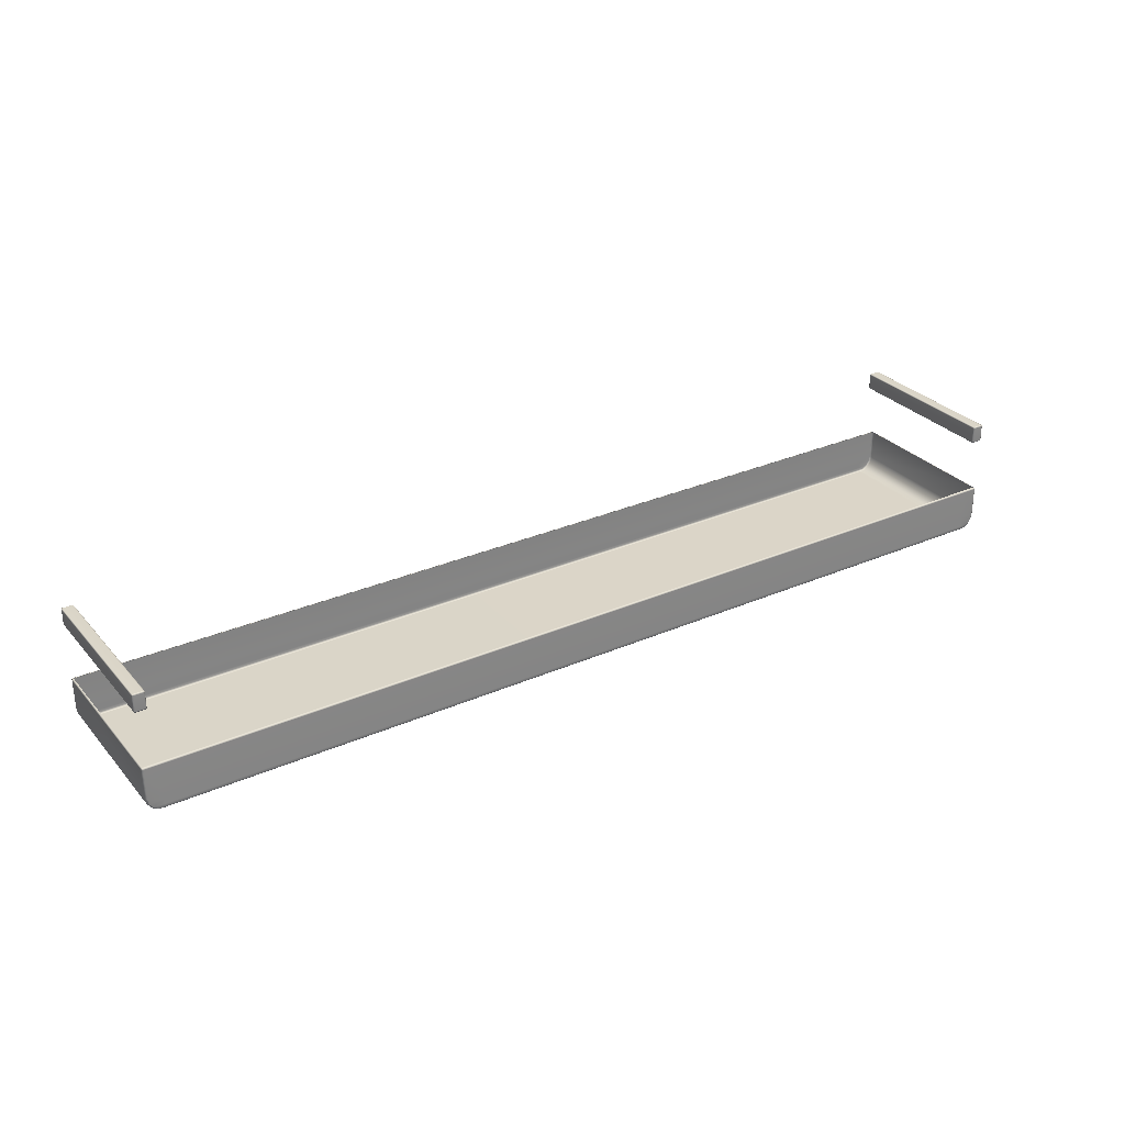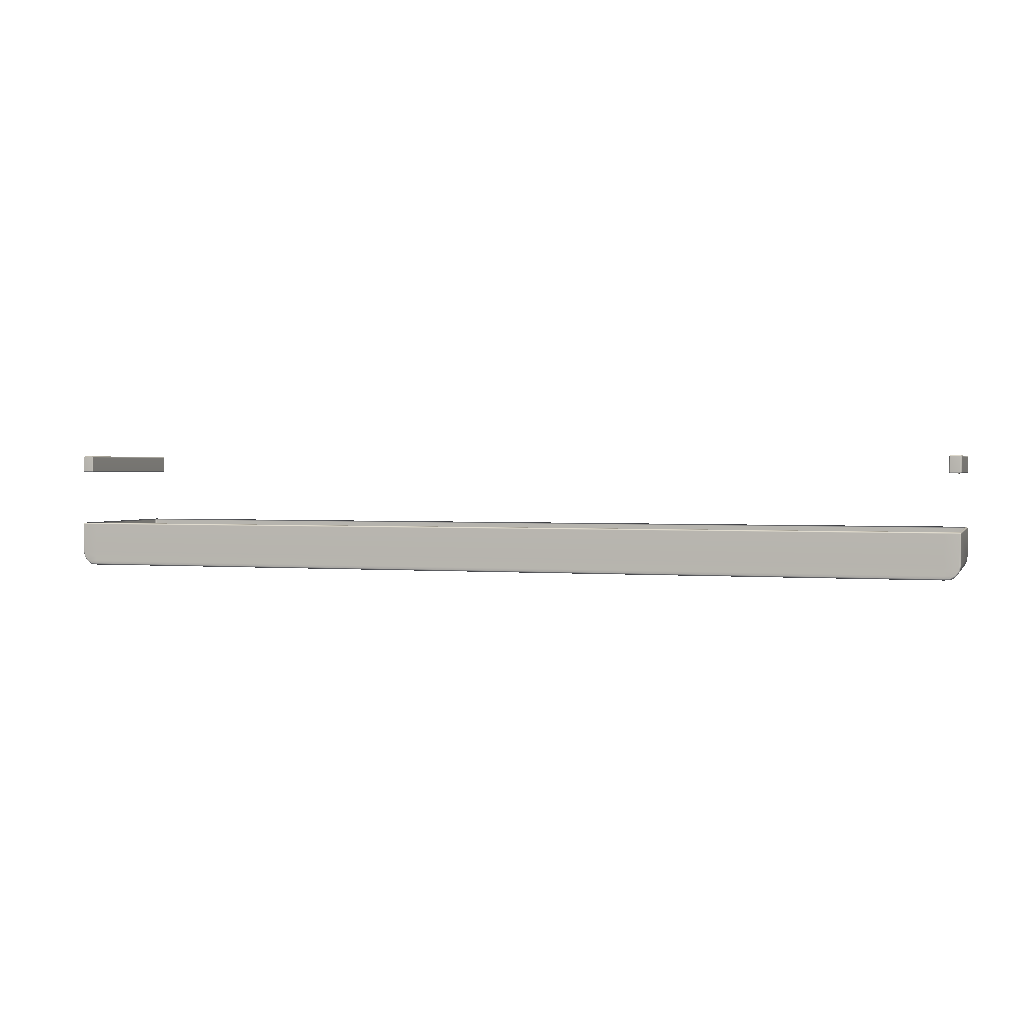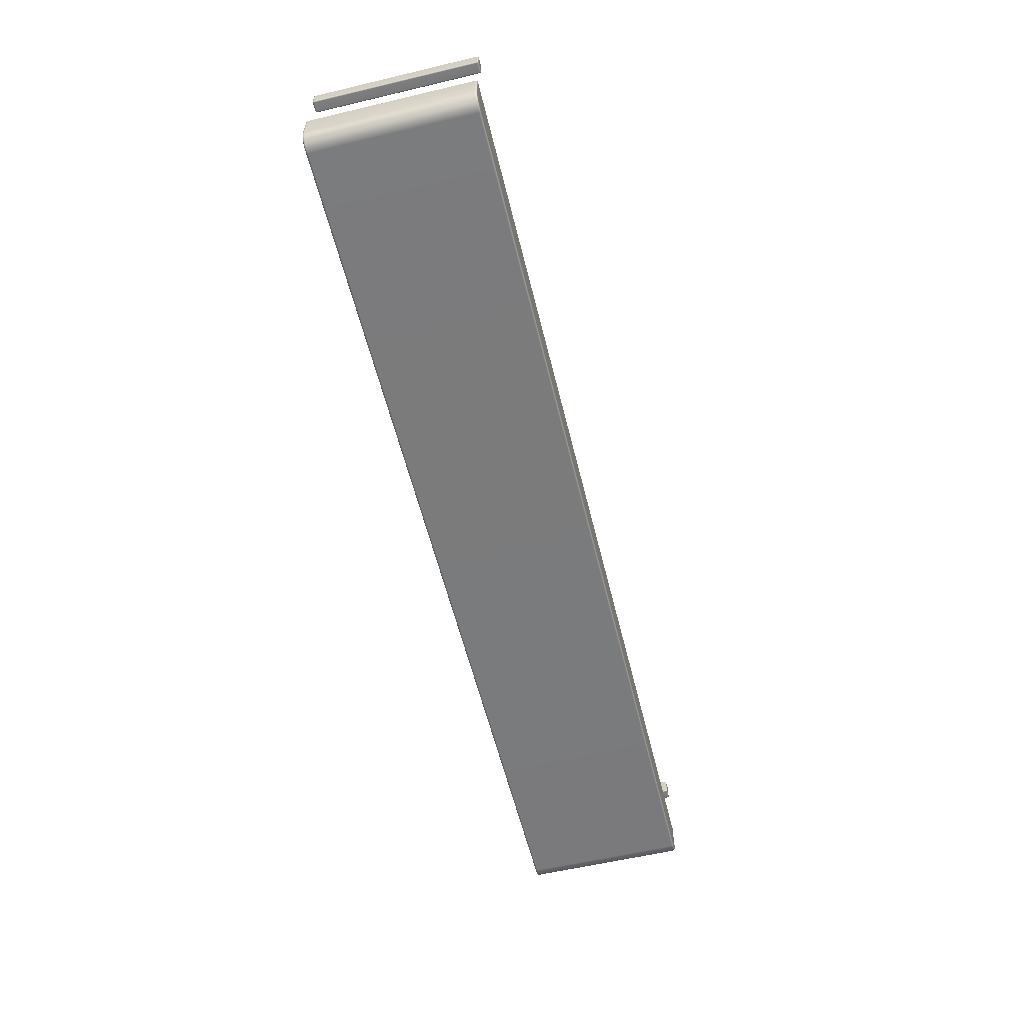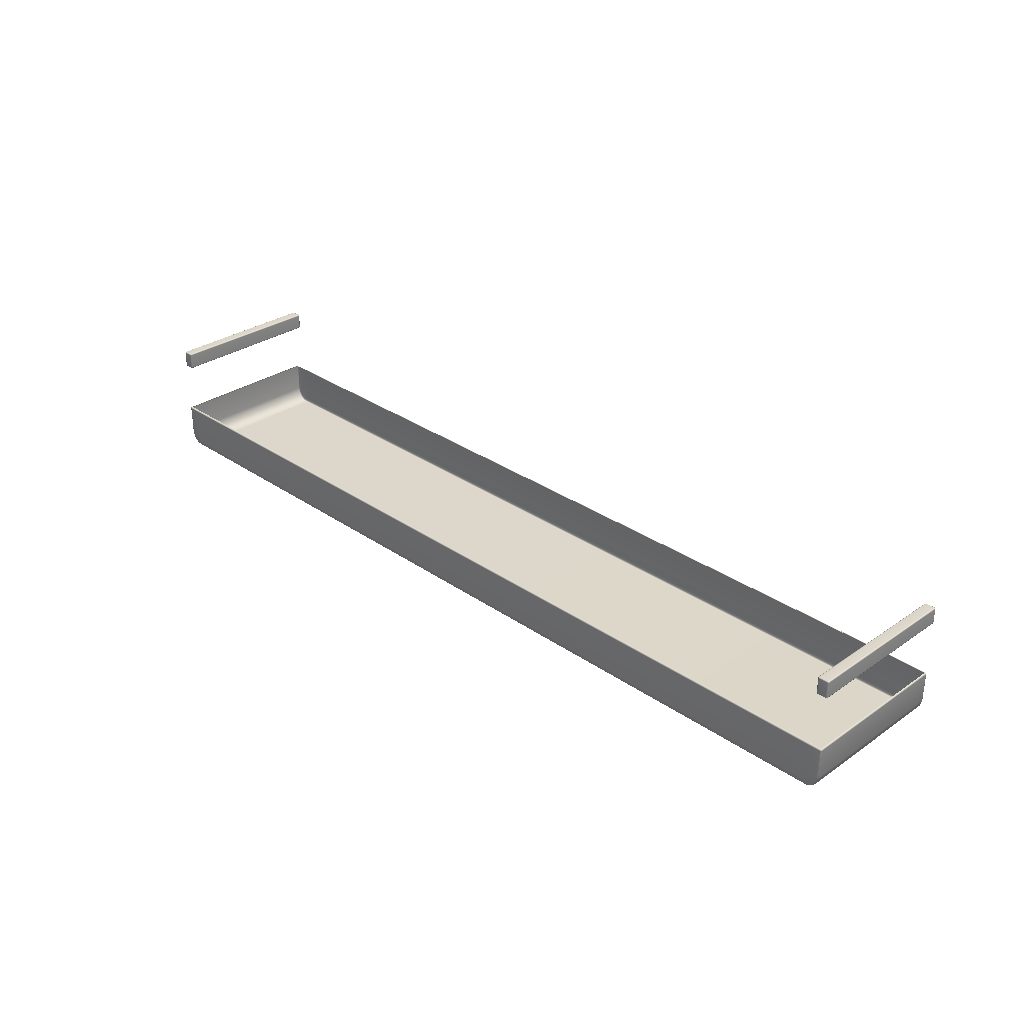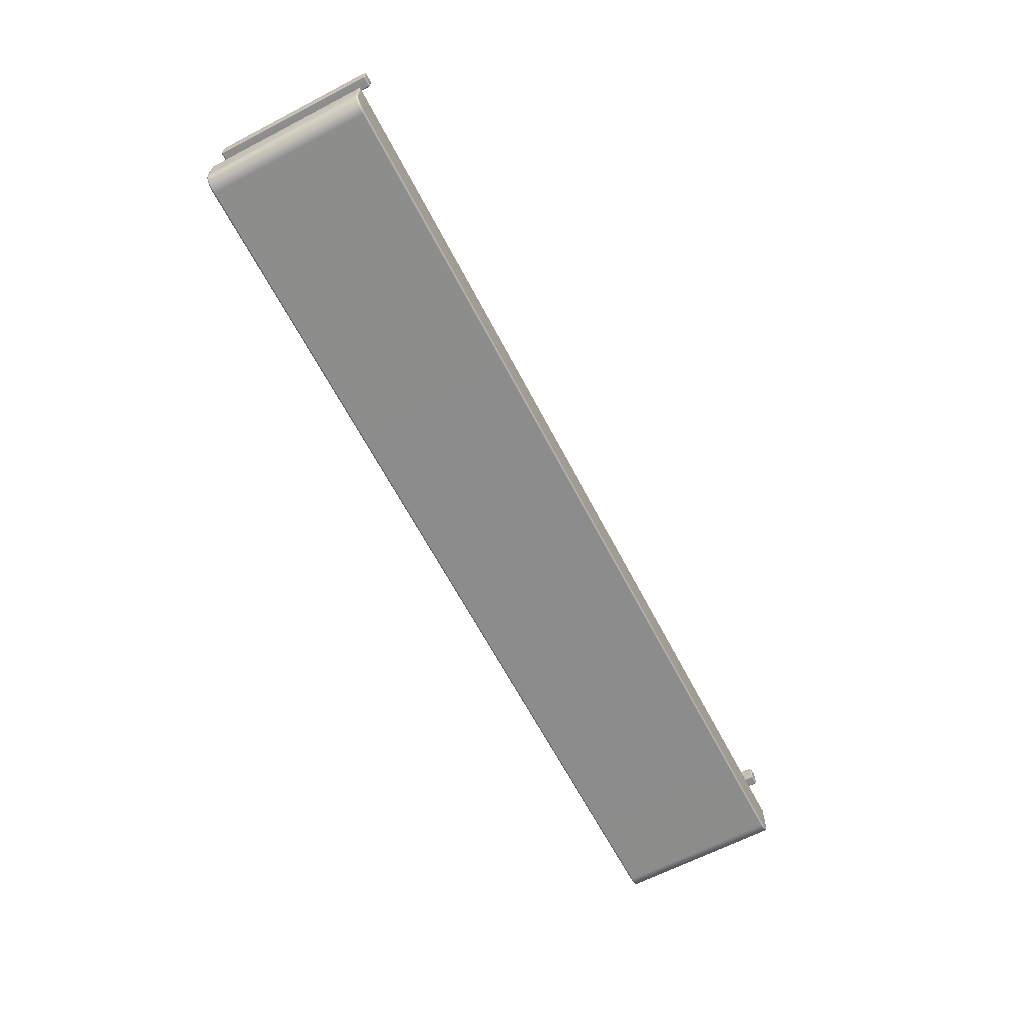
<metadata>
{"format":"obj","ext":"obj","renderer":"f3d","projection":"perspective","resolution":1024,"background":"white","views":[{"elev":29.5,"azim":147.1,"up":"+Y"},{"elev":1.6,"azim":16.8,"up":"+Y"},{"elev":-58.4,"azim":103.8,"up":"+Y"},{"elev":30.4,"azim":-134.8,"up":"+Y"},{"elev":-64.3,"azim":-62.4,"up":"+Y"}]}
</metadata>
<code>
g ENV_S04_Path_M_HardPlastic_Grey_MO
v 19.73 -3.1 -2.86
v 19.78 -3.104 4.024
v 19.73 -3.084 4.024
v 19.78 -3.119 -2.859
v 19.79 -3.151 4.024
v 19.79 -3.167 -2.86
v 19.79 -4.449 -2.861
v 19.79 -4.449 4.024
v 19.75 -4.701 -2.863
v 19.75 -4.686 4.025
v 19.6 -4.898 4.025
v 19.6 -4.913 -2.863
v 19.37 -5.054 -2.863
v 19.37 -5.039 4.025
v 19.11 -5.066 -2.863
v 19.11 -5.05 4.025
v -19.56 -5.066 -2.863
v 19.11 -5.047 -2.919
v 19.37 -5.035 -2.919
v 19.37 -5.054 -2.863
v 19.58 -4.899 -2.919
v 19.6 -4.913 -2.863
v 19.73 -4.694 -2.919
v 19.75 -4.701 -2.863
v 19.77 -4.449 -2.917
v 19.79 -4.449 -2.861
v 19.79 -3.167 -2.86
v 19.77 -3.166 -2.917
v 19.78 -3.119 -2.859
v 19.73 -4.449 -2.941
v 19.68 -4.675 -2.941
v 19.11 -4.686 -2.941
v 19.55 -4.865 -2.941
v 19.35 -4.989 -2.941
v 19.11 -5 -2.941
v 19.11 -4.885 -2.941
v -19.56 -5.047 -2.919
v -19.56 -5 -2.941
v -19.56 -4.885 -2.941
v -19.8 -4.989 -2.941
v -20 -4.865 -2.941
v -19.82 -5.035 -2.919
v -19.56 -4.686 -2.941
v -19.82 -5.054 -2.863
v -20.03 -4.899 -2.919
v -20.04 -4.913 -2.863
v -20.13 -4.675 -2.941
v -20.18 -4.694 -2.919
v -20.19 -4.701 -2.863
v -20.24 -4.449 -2.861
v -19.56 -4.449 -2.941
v -20.18 -4.449 -2.941
v -20.22 -4.449 -2.917
v -20.23 -3.166 -2.917
v -20.25 -3.167 -2.86
v -20.23 -3.119 -2.859
v -20.18 -3.166 -2.94
v -19.56 -3.166 -2.94
v 19.11 -4.449 -2.941
v -20.18 -3.119 -2.917
v -20.22 -3.128 -2.906
v -20.18 -3.1 -2.86
v -19.56 -3.119 -2.917
v -19.56 -3.1 -2.862
v 19.11 -3.1 -2.862
v 19.11 -3.119 -2.917
v 19.73 -3.1 -2.86
v 19.11 -3.166 -2.94
v 19.73 -3.166 -2.94
v 19.73 -3.119 -2.917
v 19.77 -3.128 -2.906
v -20.23 -3.119 -2.859
v -20.18 -3.1 -2.86
v -20.18 -3.084 4.024
v -20.23 -3.104 4.024
v -20.25 -3.167 -2.86
v -20.25 -3.151 4.024
v -20.24 -4.449 4.024
v -20.24 -4.449 -2.861
v -20.19 -4.701 -2.863
v -20.19 -4.686 4.025
v -20.04 -4.913 -2.863
v -20.04 -4.898 4.025
v -19.82 -5.039 4.025
v -19.82 -5.054 -2.863
v -19.56 -5.05 4.025
v 19.11 -5.031 4.079
v 19.37 -5.019 4.079
v 19.37 -5.039 4.025
v 19.58 -4.883 4.079
v 19.6 -4.898 4.025
v 19.73 -4.678 4.079
v 19.75 -4.686 4.025
v 19.77 -4.449 4.08
v 19.79 -4.449 4.024
v 19.77 -3.15 4.08
v 19.79 -3.151 4.024
v 19.78 -3.104 4.024
v 19.55 -4.849 4.103
v 19.68 -4.659 4.103
v 19.73 -4.449 4.104
v 19.35 -4.973 4.103
v 19.11 -4.984 4.103
v 19.73 -3.15 4.104
v -19.56 -5.031 4.079
v -19.82 -5.019 4.079
v -19.82 -5.039 4.025
v -20.03 -4.883 4.079
v -20.04 -4.898 4.025
v -20.18 -4.678 4.079
v -20.19 -4.686 4.025
v -20.22 -4.449 4.08
v -20.24 -4.449 4.024
v -20.25 -3.151 4.024
v -20.23 -3.15 4.08
v -20.23 -3.104 4.024
v -20.18 -4.449 4.104
v -20.13 -4.659 4.103
v -20 -4.849 4.103
v -19.8 -4.973 4.103
v -19.56 -4.984 4.103
v -19.56 -4.67 4.103
v 19.11 -4.87 4.103
v -19.56 -4.87 4.103
v 19.11 -4.67 4.103
v 19.11 -4.449 4.104
v -19.56 -4.449 4.104
v 19.11 -3.15 4.104
v -20.18 -3.15 4.104
v -19.56 -3.15 4.104
v 19.73 -3.103 4.08
v -20.18 -3.103 4.08
v 19.11 -3.103 4.081
v 19.77 -3.112 4.069
v 19.73 -3.084 4.024
v 19.11 -3.084 4.026
v -19.56 -3.103 4.081
v -19.56 -3.084 4.026
v -20.18 -3.084 4.024
v -20.22 -3.112 4.069
v 19.35 -0.7211 -2.915
v 19.32 -0.7143 -2.907
v 19.31 -0.7211 -2.876
v 19.35 -0.7253 -2.876
v 19.74 -0.7211 -2.915
v 19.35 -0.707 4.027
v 19.31 -0.6917 4.027
v 19.35 -0.6917 4.066
v 19.32 -0.6844 4.059
v 19.74 -0.707 4.027
v 19.74 -0.6917 4.066
v 19.74 -0.7253 -2.876
v 19.78 -0.6917 4.027
v 19.77 -0.6844 4.059
v 19.78 -0.6532 4.066
v 19.78 -0.7211 -2.876
v 19.77 -0.7143 -2.907
v 19.78 -0.6832 -2.915
v 19.79 -0.6532 4.027
v 19.79 -0.6832 -2.876
v 19.78 -0.0209 -2.915
v 19.79 -0.0209 4.027
v 19.78 -0.0209 4.066
v 19.79 -0.0209 -2.876
v 19.78 0.01698 4.027
v 19.77 0.009645 4.059
v 19.78 0.01698 -2.876
v 19.77 0.009645 -2.907
v 19.74 0.01698 4.066
v 19.78 -0.0209 4.066
v 19.74 0.03286 4.027
v 19.74 0.01698 -2.915
v 19.78 -0.0209 -2.915
v 19.74 0.03286 -2.876
v 19.35 0.03286 4.027
v 19.74 -0.0209 -2.93
v 19.78 -0.6832 -2.915
v 19.74 -0.0209 4.082
v 19.35 0.01698 4.066
v 19.74 -0.6532 4.082
v 19.78 -0.6532 4.066
v 19.35 -0.0209 4.082
v 19.74 -0.6917 4.066
v 19.77 -0.6844 4.059
v 19.35 -0.6532 4.082
v 19.35 -0.6917 4.066
v 19.31 -0.6532 4.066
v 19.32 -0.6844 4.059
v 19.31 -0.0209 4.066
v 19.32 0.009645 4.059
v 19.31 0.01698 4.027
v 19.31 -0.0209 4.066
v 19.35 0.03286 -2.876
v 19.35 0.01698 -2.915
v 19.31 0.01698 -2.876
v 19.29 -0.0209 4.027
v 19.29 -0.6532 4.027
v 19.31 -0.6532 4.066
v 19.35 -0.0209 -2.93
v 19.29 -0.0209 -2.876
v 19.31 -0.6917 4.027
v 19.32 -0.6844 4.059
v 19.29 -0.6832 -2.876
v 19.31 -0.7211 -2.876
v 19.31 -0.6832 -2.915
v 19.32 -0.7143 -2.907
v 19.31 -0.0209 -2.915
v 19.32 0.009645 -2.907
v 19.31 -0.0209 -2.915
v 19.35 -0.6832 -2.93
v 19.31 -0.6832 -2.915
v 19.35 -0.7211 -2.915
v 19.32 -0.7143 -2.907
v 19.74 -0.6832 -2.93
v 19.74 -0.7211 -2.915
v 19.77 -0.7143 -2.907
v -20.21 -0.6832 -2.915
v -20.21 -0.7143 -2.907
v -20.18 -0.7211 -2.915
v -20.18 -0.6832 -2.93
v -20.21 -0.0209 -2.915
v -19.79 -0.6832 -2.93
v -19.79 -0.7211 -2.915
v -19.75 -0.6832 -2.915
v -19.76 -0.7143 -2.907
v -19.79 -0.0209 -2.93
v -19.75 -0.0209 -2.915
v -20.18 -0.0209 -2.93
v -19.79 0.01698 -2.915
v -19.76 0.009645 -2.907
v -20.18 0.01698 -2.915
v -20.21 0.009645 -2.907
v -19.75 0.01698 -2.876
v -19.75 -0.0209 -2.915
v -19.79 0.03286 -2.876
v -20.21 0.01698 -2.876
v -20.21 -0.0209 -2.915
v -20.18 0.03286 -2.876
v -20.23 -0.0209 -2.876
v -20.21 -0.6832 -2.915
v -20.18 0.03286 4.027
v -20.21 0.01698 4.027
v -19.79 0.03286 4.027
v -20.23 -0.0209 4.027
v -19.73 -0.0209 -2.876
v -19.75 0.01698 4.027
v -19.79 0.01698 4.066
v -20.18 0.01698 4.066
v -19.73 -0.6832 -2.876
v -19.75 -0.6832 -2.915
v -19.75 -0.7211 -2.876
v -19.76 -0.7143 -2.907
v -19.73 -0.6532 4.027
v -19.75 -0.6917 4.027
v -19.73 -0.0209 4.027
v -19.75 -0.6532 4.066
v -19.76 -0.6844 4.059
v -19.75 -0.0209 4.066
v -19.76 0.009645 4.059
v -19.75 -0.0209 4.066
v -19.79 -0.0209 4.082
v -19.79 -0.6532 4.082
v -19.75 -0.6532 4.066
v -20.18 -0.0209 4.082
v -19.79 -0.6917 4.066
v -19.76 -0.6844 4.059
v -20.18 -0.6532 4.082
v -20.18 -0.6917 4.066
v -20.21 -0.6532 4.066
v -20.21 -0.6844 4.059
v -20.21 -0.0209 4.066
v -20.21 0.009645 4.059
v -20.21 -0.0209 4.066
v -20.23 -0.6532 4.027
v -20.21 -0.6532 4.066
v -20.21 -0.6917 4.027
v -20.21 -0.6844 4.059
v -20.18 -0.6917 4.066
v -20.23 -0.6832 -2.876
v -20.21 -0.7211 -2.876
v -20.21 -0.7143 -2.907
v -20.18 -0.7211 -2.915
v -20.18 -0.707 4.027
v -20.18 -0.7253 -2.876
v -19.79 -0.7211 -2.915
v -19.79 -0.707 4.027
v -19.79 -0.6917 4.066
v -19.79 -0.7253 -2.876
v -19.75 -0.6917 4.027
v -19.76 -0.6844 4.059
v -19.75 -0.7211 -2.876
v -19.76 -0.7143 -2.907
g ENV_S04_Path_M_HardPlastic_Grey_MO_0
f 3 2 1
f 2 4 1
f 2 5 4
f 5 6 4
f 7 6 5
f 8 7 5
f 7 8 9
f 8 10 9
f 10 11 9
f 11 12 9
f 12 11 13
f 11 14 13
f 13 14 15
f 14 16 15
f 17 15 16
f 15 17 18
f 18 19 15
f 19 20 15
f 19 21 20
f 21 22 20
f 22 21 23
f 24 22 23
f 24 23 25
f 26 24 25
f 26 25 27
f 25 28 27
f 27 28 29
f 25 23 30
f 25 30 28
f 23 21 31
f 23 31 30
f 30 31 32
f 21 33 31
f 33 21 19
f 32 31 33
f 34 33 19
f 34 19 18
f 33 34 35
f 35 34 18
f 36 32 33
f 36 33 35
f 18 37 35
f 17 37 18
f 35 38 36
f 37 38 35
f 36 39 32
f 38 39 36
f 40 38 37
f 41 39 38
f 40 41 38
f 42 40 37
f 42 37 17
f 41 40 42
f 39 43 32
f 43 39 41
f 44 42 17
f 45 42 44
f 45 41 42
f 46 45 44
f 47 43 41
f 41 45 47
f 45 46 48
f 45 48 47
f 46 49 48
f 48 49 50
f 43 51 32
f 51 43 47
f 52 47 48
f 52 51 47
f 53 48 50
f 53 52 48
f 53 50 54
f 50 55 54
f 54 55 56
f 52 53 57
f 53 54 57
f 52 57 58
f 51 52 58
f 51 59 32
f 59 30 32
f 60 57 54
f 58 57 60
f 61 54 56
f 61 60 54
f 61 56 60
f 56 62 60
f 63 60 62
f 63 58 60
f 64 63 62
f 63 64 65
f 66 63 65
f 58 63 66
f 66 65 67
f 51 58 68
f 59 51 68
f 68 58 66
f 30 59 69
f 59 68 69
f 30 69 28
f 70 66 67
f 68 66 70
f 69 68 70
f 69 70 28
f 67 29 70
f 28 71 29
f 29 71 70
f 70 71 28
f 74 73 72
f 75 74 72
f 75 72 76
f 77 75 76
f 78 77 76
f 79 78 76
f 79 80 78
f 80 81 78
f 81 80 82
f 83 81 82
f 84 83 82
f 85 84 82
f 86 84 85
f 17 86 85
f 86 17 16
f 86 16 87
f 88 87 16
f 89 88 16
f 90 88 89
f 91 90 89
f 90 91 92
f 91 93 92
f 94 92 93
f 95 94 93
f 94 95 96
f 95 97 96
f 96 97 98
f 90 99 88
f 90 92 100
f 99 90 100
f 94 101 92
f 101 100 92
f 88 102 87
f 99 102 88
f 102 103 87
f 102 99 103
f 94 96 104
f 101 94 104
f 105 87 103
f 105 86 87
f 105 106 86
f 106 107 86
f 106 108 107
f 108 109 107
f 109 108 110
f 111 109 110
f 111 110 112
f 113 111 112
f 113 112 114
f 112 115 114
f 114 115 116
f 112 110 117
f 112 117 115
f 110 108 118
f 110 118 117
f 119 108 106
f 108 119 118
f 120 106 105
f 120 119 106
f 121 120 105
f 119 120 121
f 121 105 103
f 122 118 119
f 117 118 122
f 121 103 123
f 99 123 103
f 124 119 121
f 124 121 123
f 124 122 119
f 125 123 99
f 124 123 125
f 122 124 125
f 100 125 99
f 126 125 100
f 125 126 122
f 101 126 100
f 127 117 122
f 126 127 122
f 126 101 128
f 101 104 128
f 117 127 129
f 117 129 115
f 127 126 130
f 127 130 129
f 126 128 130
f 128 104 131
f 131 104 96
f 129 132 115
f 129 130 132
f 130 128 133
f 133 128 131
f 134 131 96
f 134 96 98
f 134 98 131
f 98 135 131
f 133 131 135
f 136 133 135
f 137 130 133
f 137 133 136
f 130 137 132
f 138 137 136
f 137 138 139
f 132 137 139
f 139 116 132
f 115 140 116
f 116 140 132
f 132 140 115
f 143 142 141
f 144 143 141
f 141 145 144
f 144 146 143
f 146 147 143
f 146 148 147
f 148 149 147
f 148 146 150
f 150 146 144
f 151 148 150
f 145 152 144
f 152 150 144
f 150 153 151
f 153 150 152
f 153 154 151
f 155 154 153
f 152 145 156
f 156 153 152
f 145 157 156
f 156 157 158
f 159 155 153
f 159 153 156
f 160 156 158
f 160 159 156
f 160 158 161
f 159 162 155
f 162 163 155
f 160 164 159
f 164 160 161
f 164 162 159
f 162 165 163
f 165 162 164
f 165 166 163
f 164 161 167
f 167 165 164
f 161 168 167
f 169 166 165
f 170 166 169
f 171 165 167
f 171 169 165
f 167 168 172
f 172 168 173
f 174 171 167
f 174 167 172
f 169 171 175
f 175 171 174
f 176 172 173
f 173 177 176
f 178 170 169
f 179 169 175
f 178 169 179
f 170 178 180
f 181 170 180
f 182 178 179
f 180 178 182
f 180 183 181
f 183 184 181
f 180 185 183
f 185 180 182
f 185 186 183
f 185 187 186
f 187 185 182
f 187 188 186
f 189 187 182
f 182 179 189
f 179 190 189
f 191 190 179
f 175 191 179
f 192 190 191
f 191 175 193
f 193 175 174
f 193 174 194
f 174 172 194
f 195 191 193
f 193 194 195
f 196 192 191
f 196 191 195
f 196 197 192
f 197 198 192
f 194 172 199
f 172 176 199
f 200 196 195
f 197 196 200
f 197 201 198
f 201 202 198
f 201 197 203
f 203 197 200
f 204 201 203
f 203 205 204
f 205 203 200
f 205 206 204
f 207 205 200
f 200 195 207
f 195 208 207
f 194 208 195
f 209 208 194
f 199 209 194
f 199 210 209
f 210 211 209
f 210 199 176
f 210 212 211
f 212 213 211
f 214 210 176
f 210 214 212
f 177 214 176
f 214 215 212
f 214 177 215
f 177 216 215
f 219 218 217
f 220 219 217
f 220 217 221
f 220 222 219
f 222 223 219
f 222 224 223
f 224 225 223
f 224 222 226
f 222 220 226
f 227 224 226
f 228 220 221
f 220 228 226
f 226 229 227
f 229 226 228
f 229 230 227
f 228 221 231
f 231 229 228
f 221 232 231
f 233 230 229
f 234 230 233
f 235 229 231
f 235 233 229
f 231 232 236
f 236 232 237
f 238 235 231
f 238 231 236
f 239 236 237
f 237 240 239
f 238 241 235
f 236 242 238
f 242 241 238
f 235 243 233
f 241 243 235
f 239 244 236
f 244 242 236
f 245 234 233
f 243 246 233
f 233 246 245
f 247 243 241
f 243 247 246
f 241 242 248
f 248 247 241
f 245 249 234
f 249 250 234
f 249 251 250
f 251 252 250
f 249 253 251
f 249 245 253
f 253 254 251
f 245 255 253
f 246 255 245
f 253 256 254
f 253 255 256
f 256 257 254
f 255 258 256
f 255 246 258
f 246 259 258
f 247 259 246
f 260 259 247
f 261 260 247
f 261 247 248
f 260 261 262
f 263 260 262
f 264 261 248
f 262 261 264
f 262 265 263
f 265 266 263
f 262 267 265
f 267 262 264
f 267 268 265
f 267 269 268
f 269 267 264
f 269 270 268
f 271 269 264
f 264 248 271
f 248 272 271
f 242 272 248
f 273 272 242
f 244 273 242
f 244 274 273
f 274 275 273
f 274 244 239
f 274 276 275
f 276 277 275
f 278 277 276
f 279 274 239
f 276 274 279
f 240 279 239
f 279 240 280
f 280 276 279
f 240 281 280
f 280 281 282
f 283 278 276
f 283 276 280
f 284 280 282
f 284 283 280
f 282 285 284
f 278 283 286
f 286 283 284
f 287 278 286
f 285 288 284
f 288 286 284
f 286 289 287
f 289 286 288
f 289 290 287
f 291 289 288
f 288 285 291
f 285 292 291

</code>
